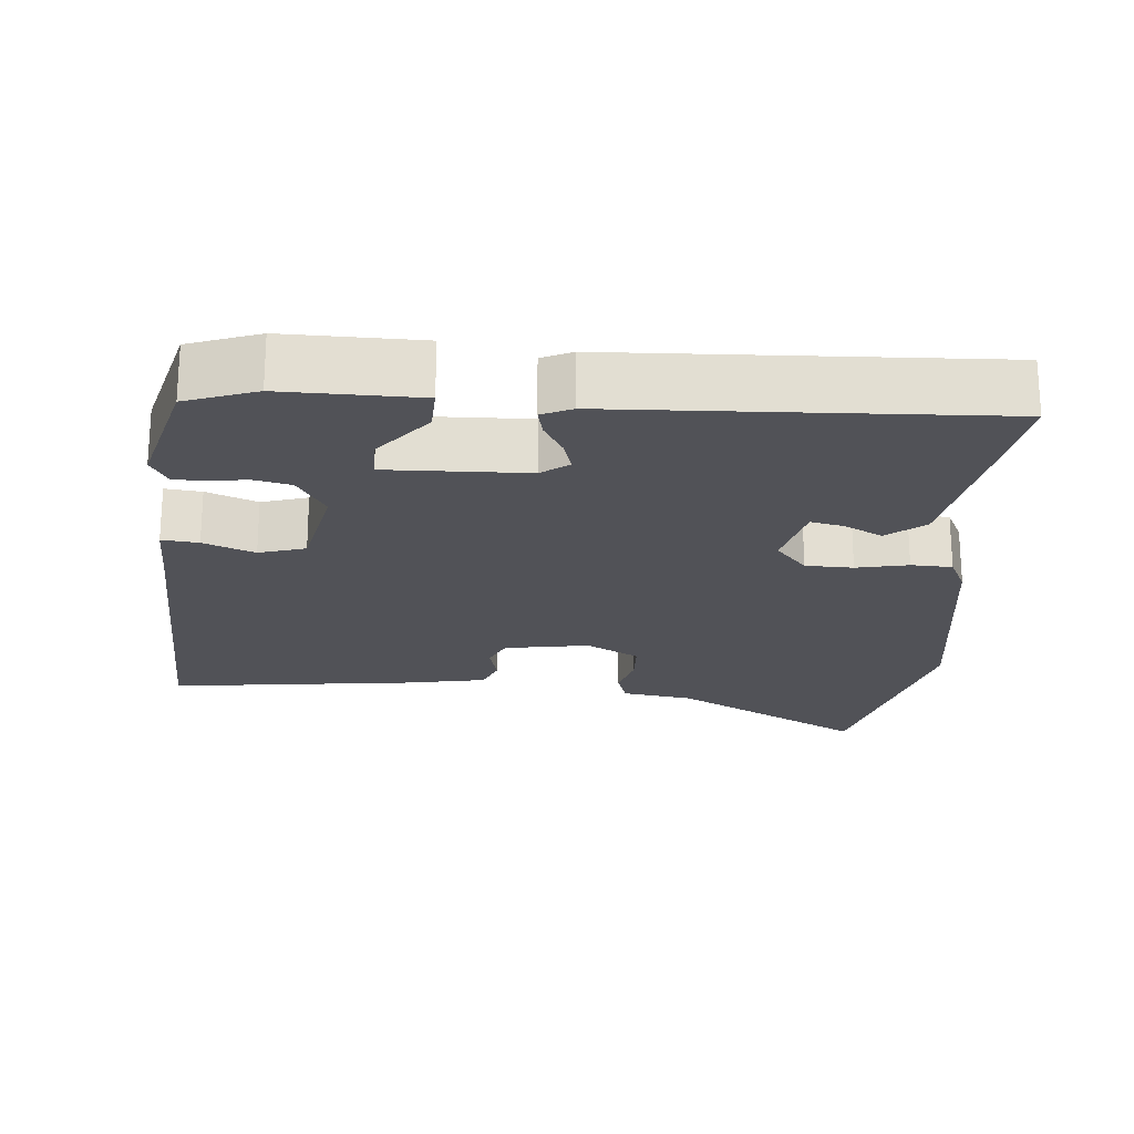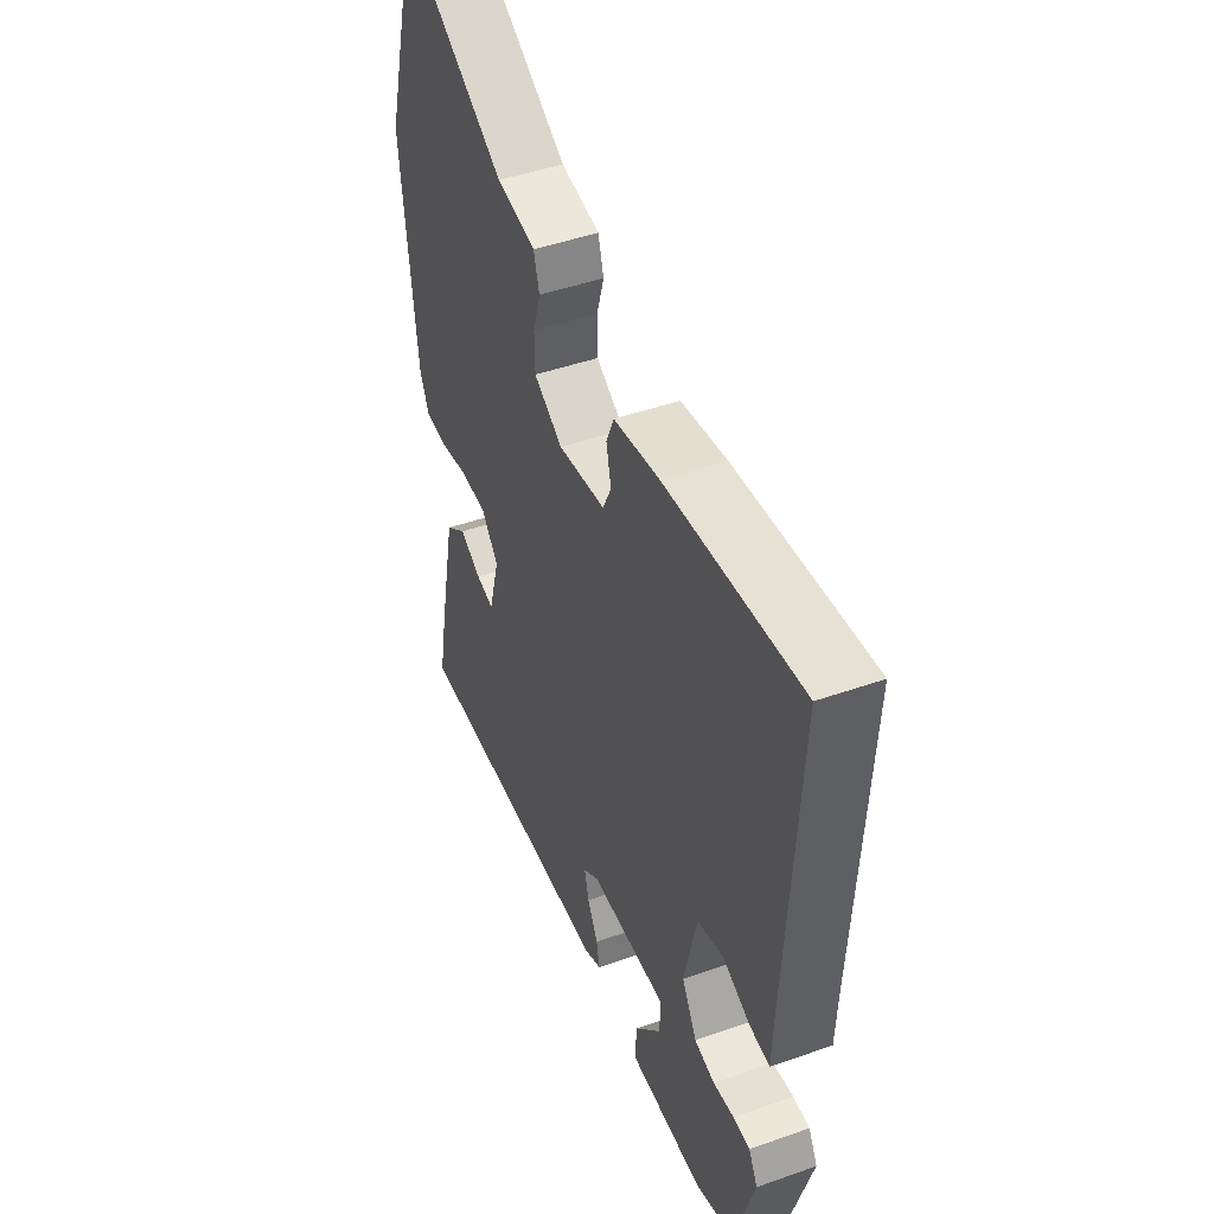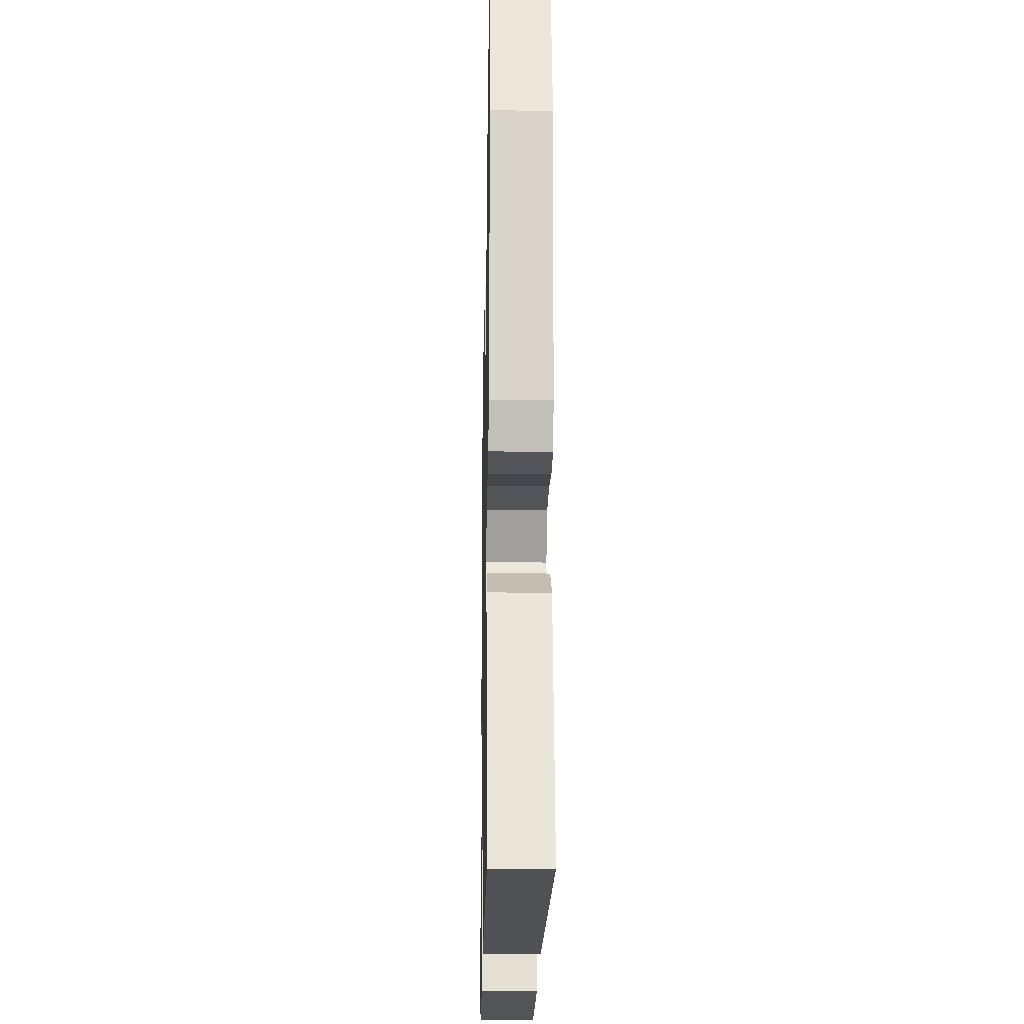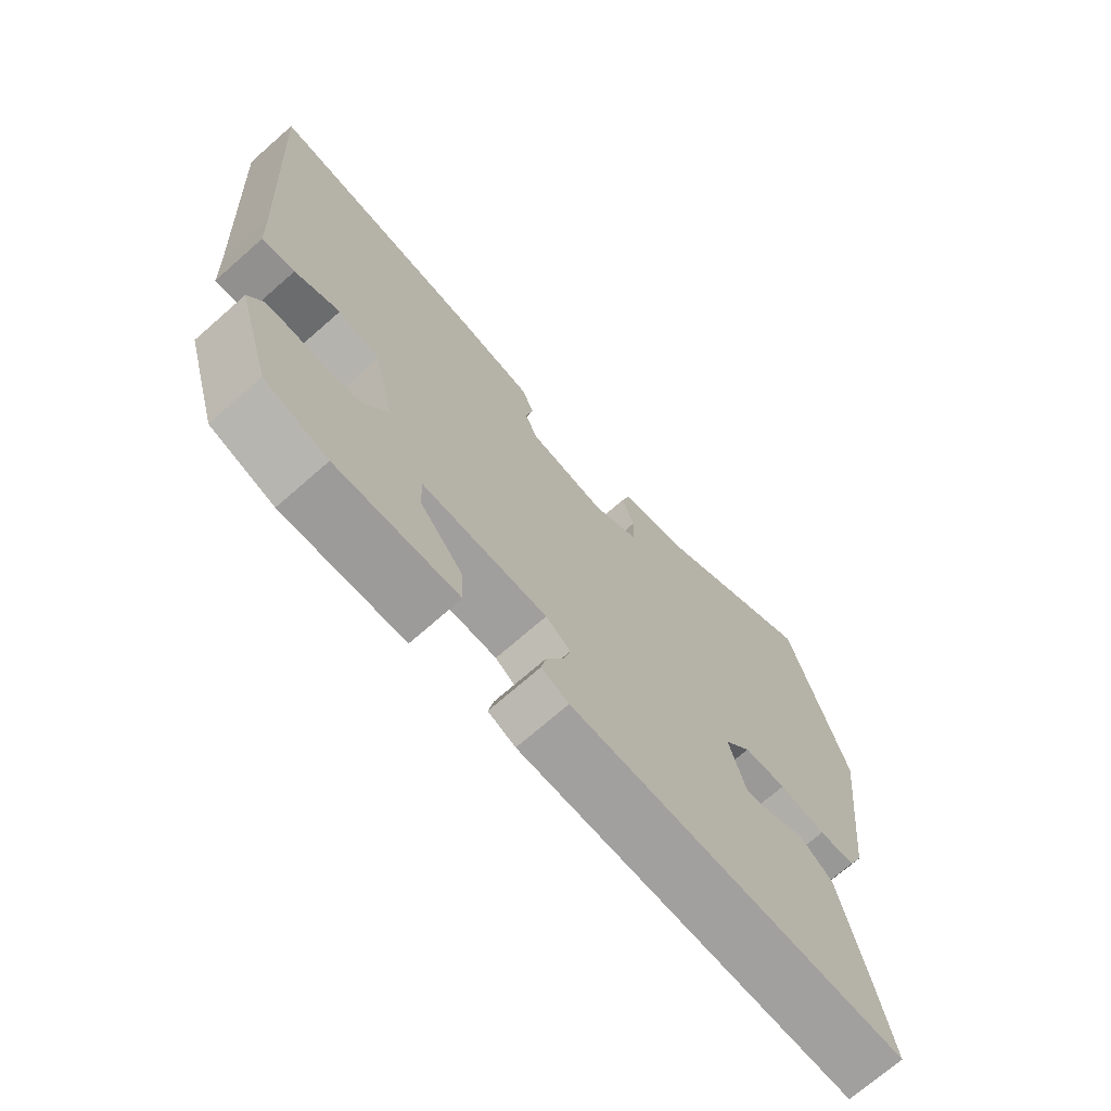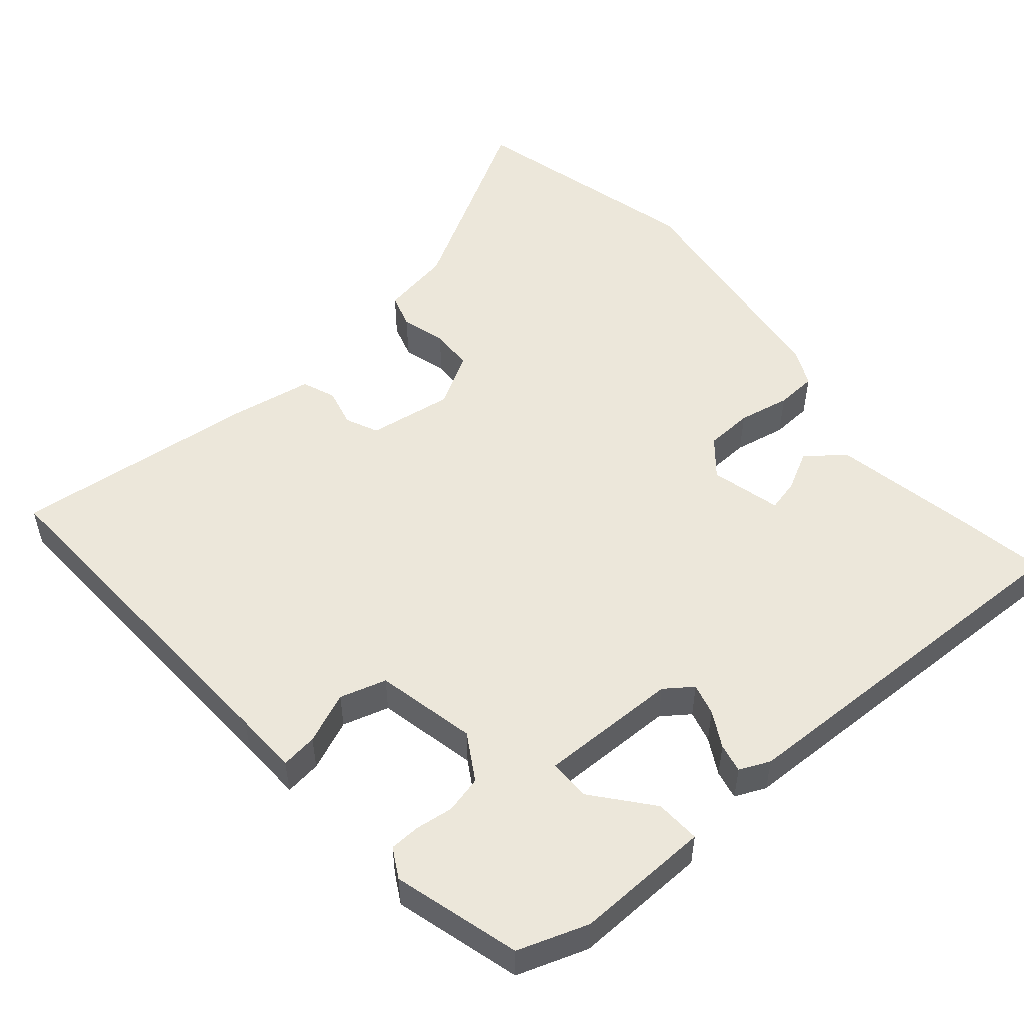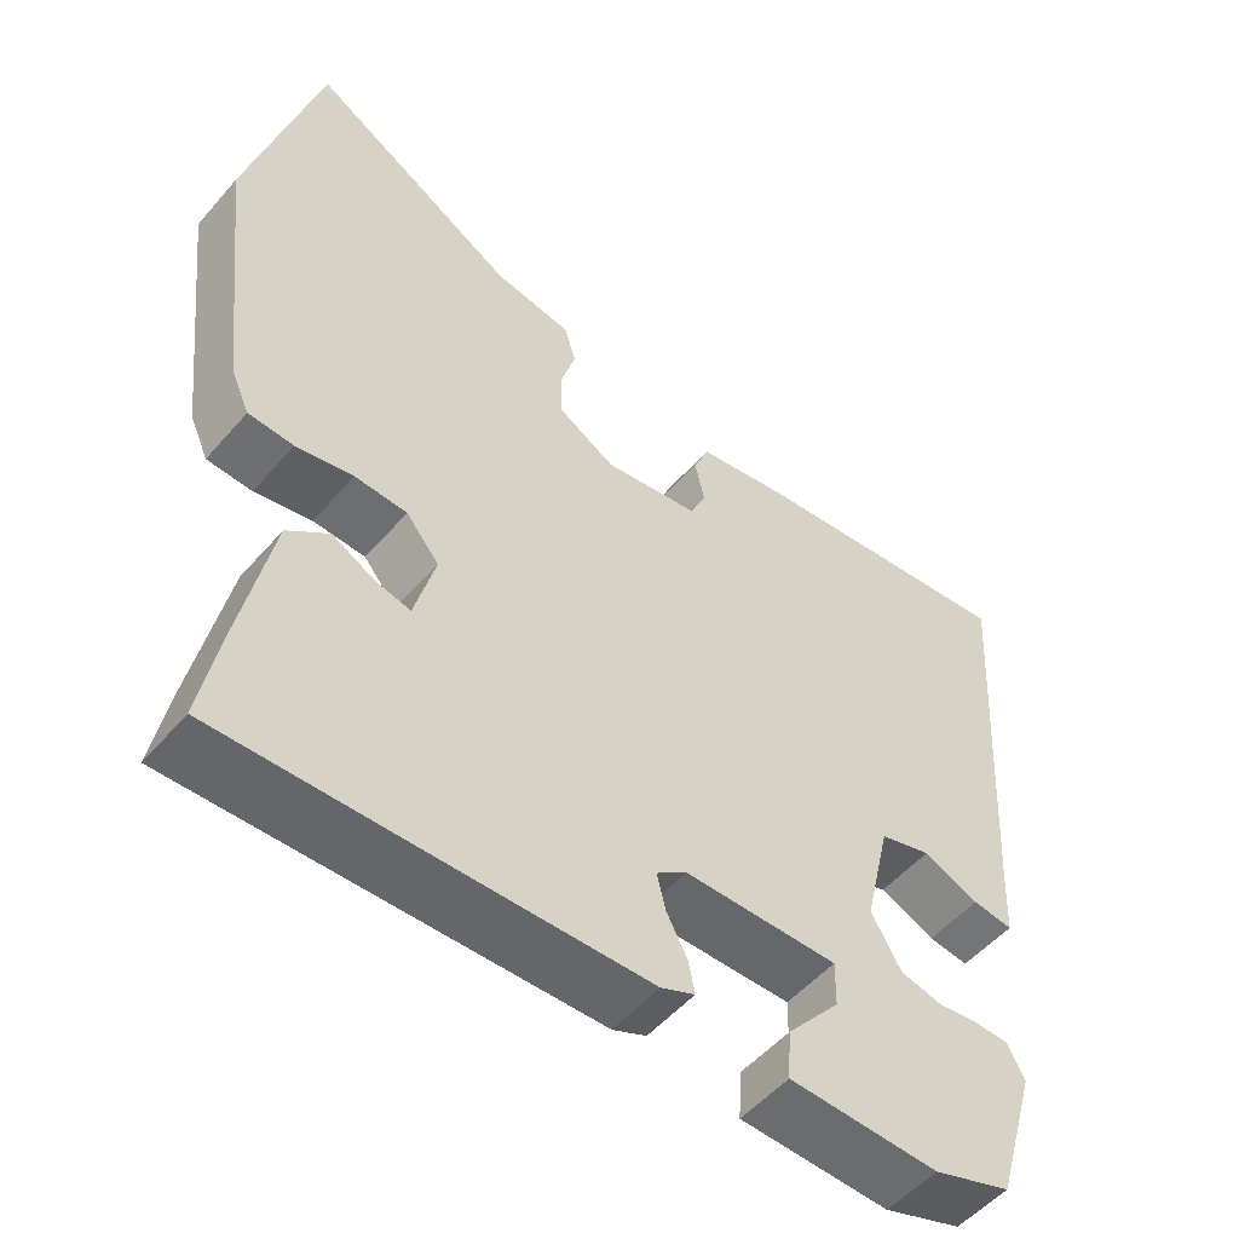
<metadata>
{"format":"obj","ext":"obj","renderer":"f3d","projection":"perspective","resolution":1024,"background":"white","views":[{"elev":-21.5,"azim":177.0,"up":"+Y"},{"elev":45.5,"azim":67.9,"up":"+Z"},{"elev":-20.5,"azim":-91.1,"up":"+Z"},{"elev":-71.3,"azim":131.3,"up":"+Z"},{"elev":52.2,"azim":140.4,"up":"+Y"},{"elev":-52.2,"azim":-39.5,"up":"+Z"}]}
</metadata>
<code>
v 0.563 0.07 0.491
v 0.533 0.07 0.003
v 0.529 0.07 -0.084
v 0.479 0.07 -0.077
v 0.41 0.07 -0.047
v 0.346 0.07 -0.065
v 0.314 0.07 -0.202
v 0.351 0.07 -0.266
v 0.402 0.07 -0.279
v 0.454 0.07 -0.273
v 0.496 0.07 -0.275
v 0.518 0.07 -0.316
v 0.467 0.07 -0.489
v 0.37 0.07 -0.521
v 0.184 0.07 -0.513
v 0.188 0.07 -0.451
v 0.254 0.07 -0.373
v 0.255 0.07 -0.316
v 0.064 0.07 -0.316
v 0.026 0.07 -0.343
v 0.037 0.07 -0.387
v 0.063 0.07 -0.436
v 0.071 0.07 -0.476
v 0.029 0.07 -0.494
v -0.488 0.07 -0.501
v -0.466 0.07 -0.383
v -0.425 0.07 -0.185
v -0.373 0.07 -0.145
v -0.32 0.07 -0.174
v -0.276 0.07 -0.185
v -0.25 0.07 -0.089
v -0.291 0.07 -0.039
v -0.356 0.07 -0.035
v -0.427 0.07 -0.048
v -0.483 0.07 -0.044
v -0.506 0.07 0.007
v -0.544 0.07 0.34
v -0.456 0.07 0.662
v -0.197 0.07 0.51
v -0.1 0.07 0.492
v -0.086 0.07 0.444
v -0.104 0.07 0.383
v -0.103 0.07 0.324
v -0.032 0.07 0.282
v 0.085 0.07 0.298
v 0.106 0.07 0.342
v 0.094 0.07 0.396
v 0.113 0.07 0.441
v 0.227 0.07 0.459
v 0.563 0 0.491
v 0.533 0 0.003
v 0.529 0 -0.084
v 0.479 0 -0.077
v 0.41 0 -0.047
v 0.346 0 -0.065
v 0.314 0 -0.202
v 0.351 0 -0.266
v 0.402 0 -0.279
v 0.454 0 -0.273
v 0.496 0 -0.275
v 0.518 0 -0.316
v 0.467 0 -0.489
v 0.37 0 -0.521
v 0.184 0 -0.513
v 0.188 0 -0.451
v 0.254 0 -0.373
v 0.255 0 -0.316
v 0.064 0 -0.316
v 0.026 0 -0.343
v 0.037 0 -0.387
v 0.063 0 -0.436
v 0.071 0 -0.476
v 0.029 0 -0.494
v -0.488 0 -0.501
v -0.466 0 -0.383
v -0.425 0 -0.185
v -0.373 0 -0.145
v -0.32 0 -0.174
v -0.276 0 -0.185
v -0.25 0 -0.089
v -0.291 0 -0.039
v -0.356 0 -0.035
v -0.427 0 -0.048
v -0.483 0 -0.044
v -0.506 0 0.007
v -0.544 0 0.34
v -0.456 0 0.662
v -0.197 0 0.51
v -0.1 0 0.492
v -0.086 0 0.444
v -0.104 0 0.383
v -0.103 0 0.324
v -0.032 0 0.282
v 0.085 0 0.298
v 0.106 0 0.342
v 0.094 0 0.396
v 0.113 0 0.441
v 0.227 0 0.459
f 49 1 2
f 48 49 2
f 47 48 2
f 46 47 2
f 3 4 5
f 2 3 5
f 46 2 5
f 45 46 5
f 44 45 5 6
f 43 44 6 7
f 39 40 41 42
f 39 42 43
f 38 39 43
f 37 38 43
f 36 37 43
f 35 36 43
f 34 35 43
f 33 34 43
f 32 33 43
f 43 7 8
f 32 43 8
f 31 32 8
f 27 28 29
f 26 27 29
f 25 26 29
f 24 25 29
f 23 24 29
f 22 23 29
f 21 22 29
f 20 21 29 30
f 19 20 30 31
f 15 16 17
f 14 15 17
f 13 14 17
f 12 13 17
f 11 12 17
f 10 11 17
f 9 10 17
f 8 9 17 18
f 8 18 19 31
f 51 50 98
f 51 98 97
f 51 97 96
f 51 96 95
f 54 53 52
f 54 52 51
f 54 51 95
f 54 95 94
f 55 54 94 93
f 56 55 93 92
f 91 90 89 88
f 92 91 88
f 92 88 87
f 92 87 86
f 92 86 85
f 92 85 84
f 92 84 83
f 92 83 82
f 92 82 81
f 57 56 92
f 57 92 81
f 57 81 80
f 78 77 76
f 78 76 75
f 78 75 74
f 78 74 73
f 78 73 72
f 78 72 71
f 78 71 70
f 79 78 70 69
f 80 79 69 68
f 66 65 64
f 66 64 63
f 66 63 62
f 66 62 61
f 66 61 60
f 66 60 59
f 66 59 58
f 67 66 58 57
f 80 68 67 57
f 1 50 51 2
f 2 51 52 3
f 3 52 53 4
f 4 53 54 5
f 5 54 55 6
f 6 55 56 7
f 7 56 57 8
f 8 57 58 9
f 9 58 59 10
f 10 59 60 11
f 11 60 61 12
f 12 61 62 13
f 13 62 63 14
f 14 63 64 15
f 15 64 65 16
f 16 65 66 17
f 17 66 67 18
f 18 67 68 19
f 19 68 69 20
f 20 69 70 21
f 21 70 71 22
f 22 71 72 23
f 23 72 73 24
f 24 73 74 25
f 25 74 75 26
f 26 75 76 27
f 27 76 77 28
f 28 77 78 29
f 29 78 79 30
f 30 79 80 31
f 31 80 81 32
f 32 81 82 33
f 33 82 83 34
f 34 83 84 35
f 35 84 85 36
f 36 85 86 37
f 37 86 87 38
f 38 87 88 39
f 39 88 89 40
f 40 89 90 41
f 41 90 91 42
f 42 91 92 43
f 43 92 93 44
f 44 93 94 45
f 45 94 95 46
f 46 95 96 47
f 47 96 97 48
f 48 97 98 49
f 49 98 50 1

</code>
